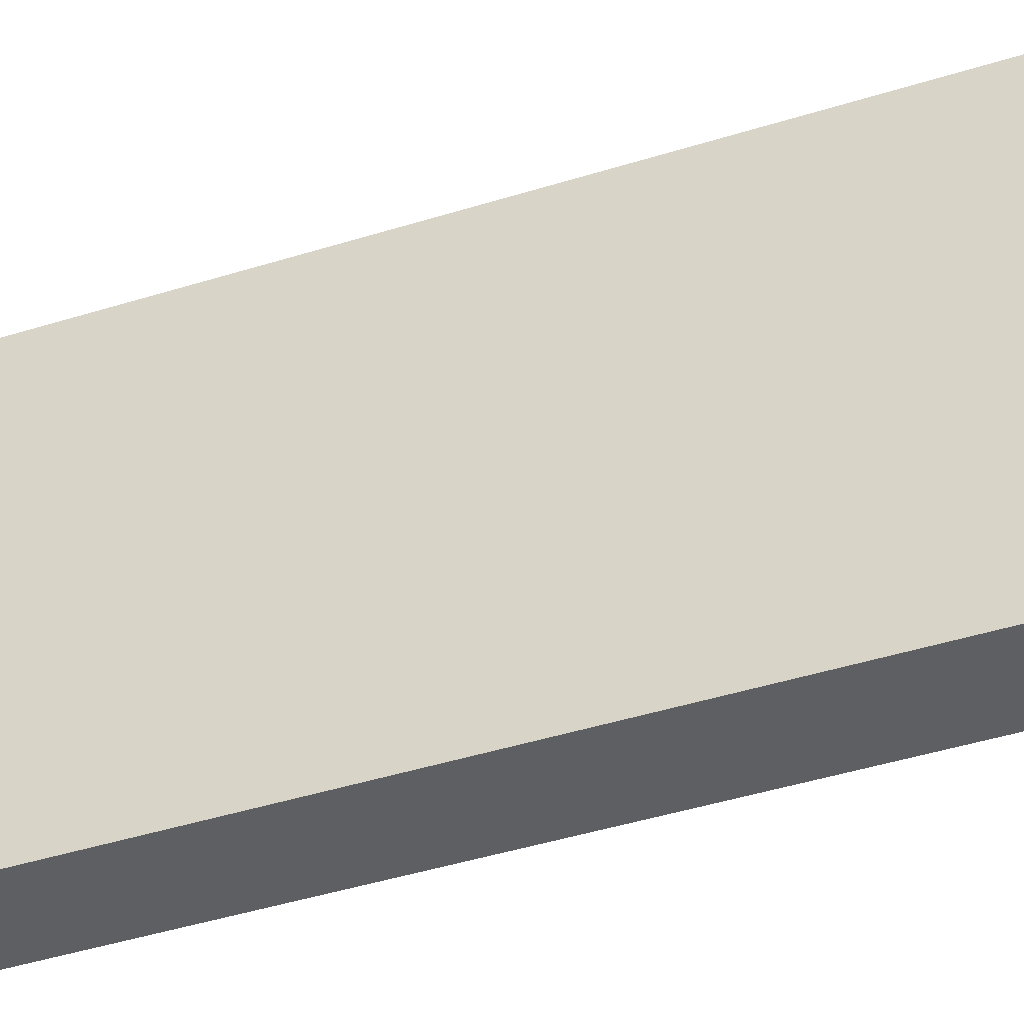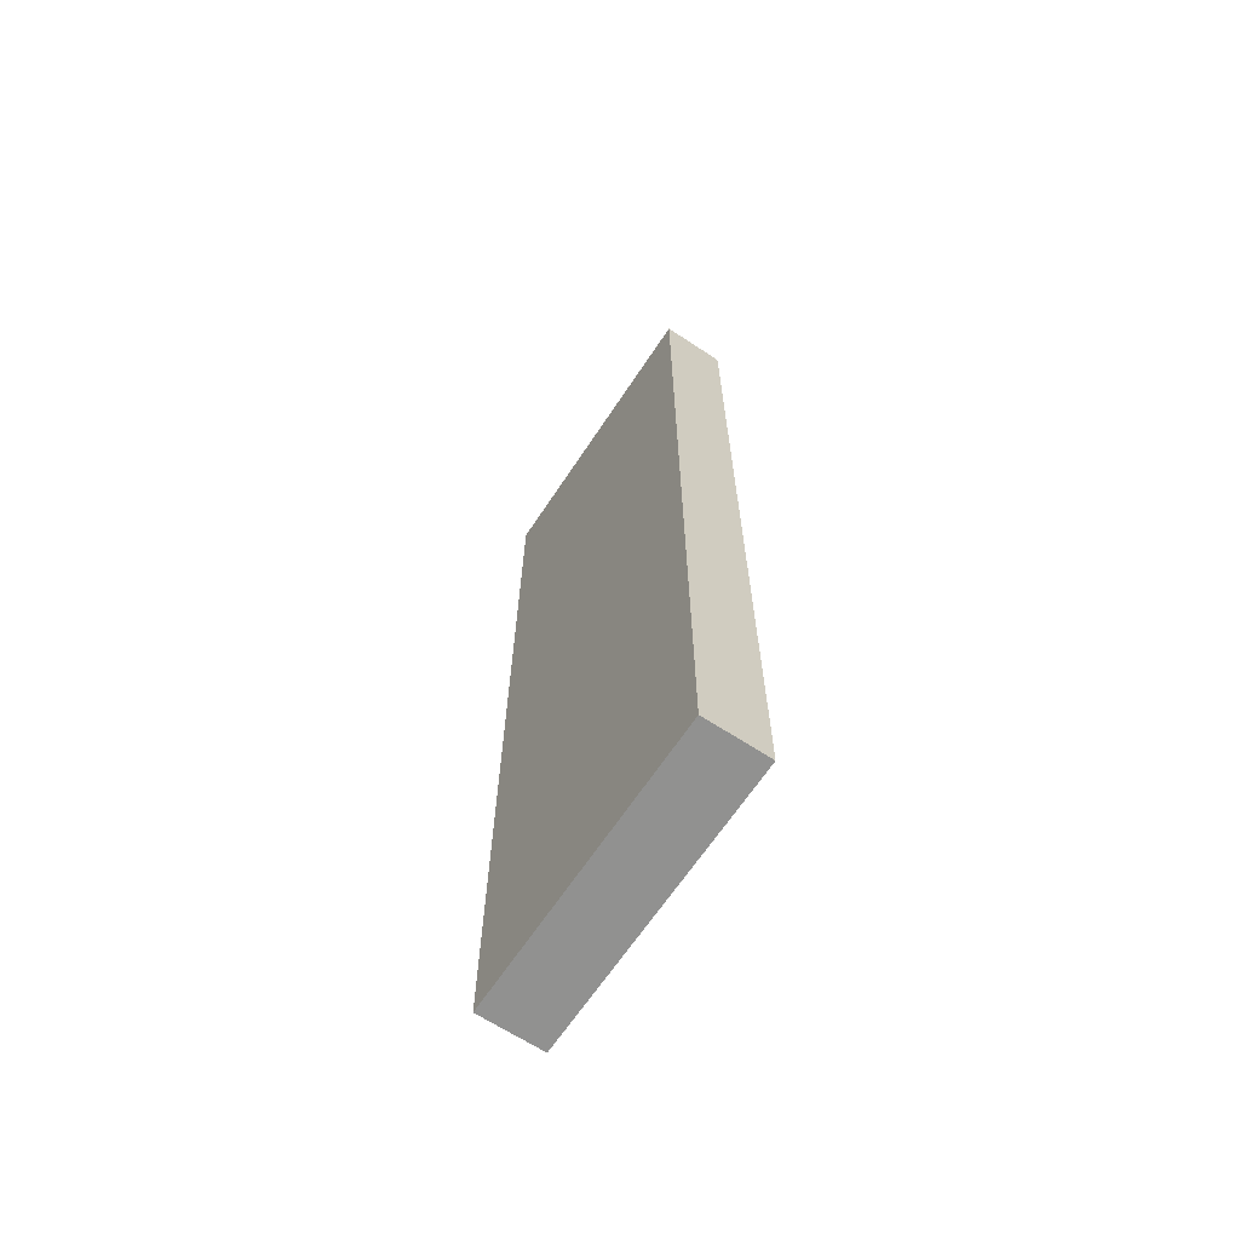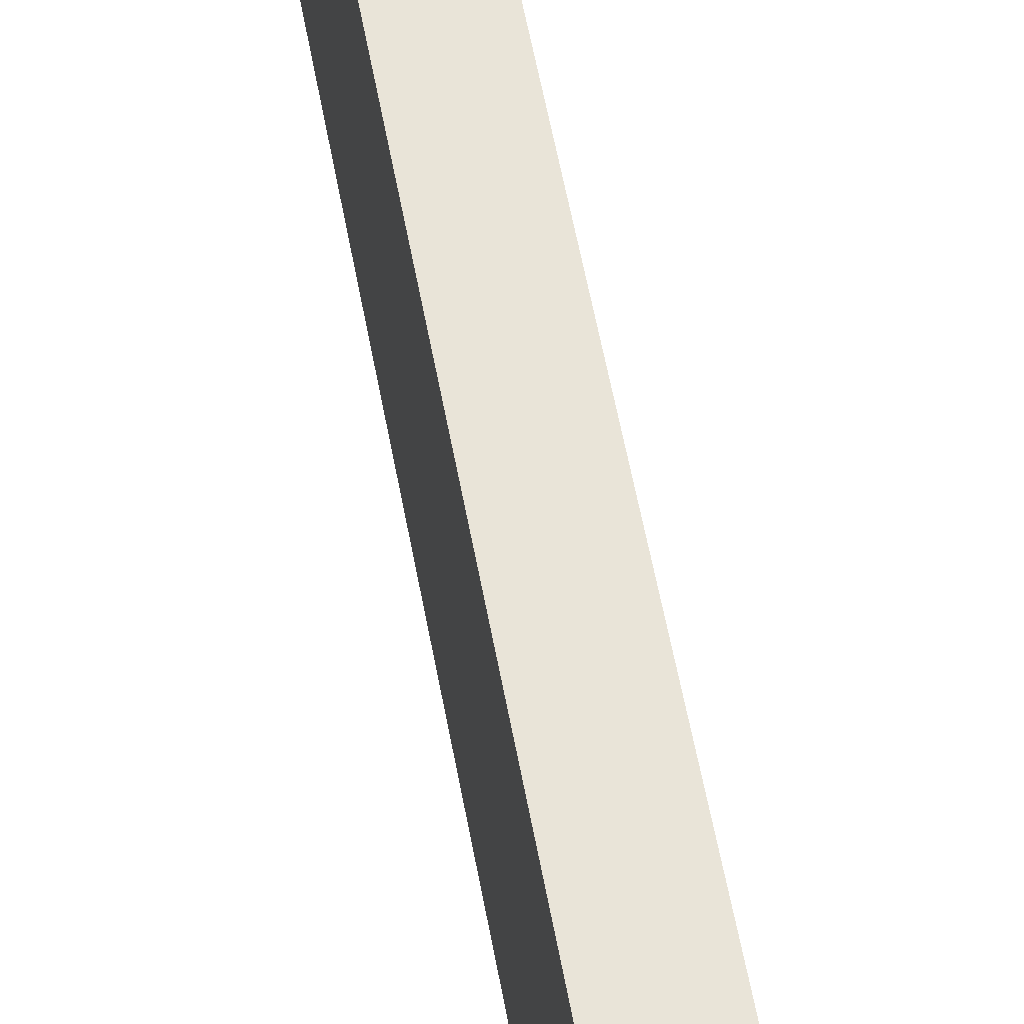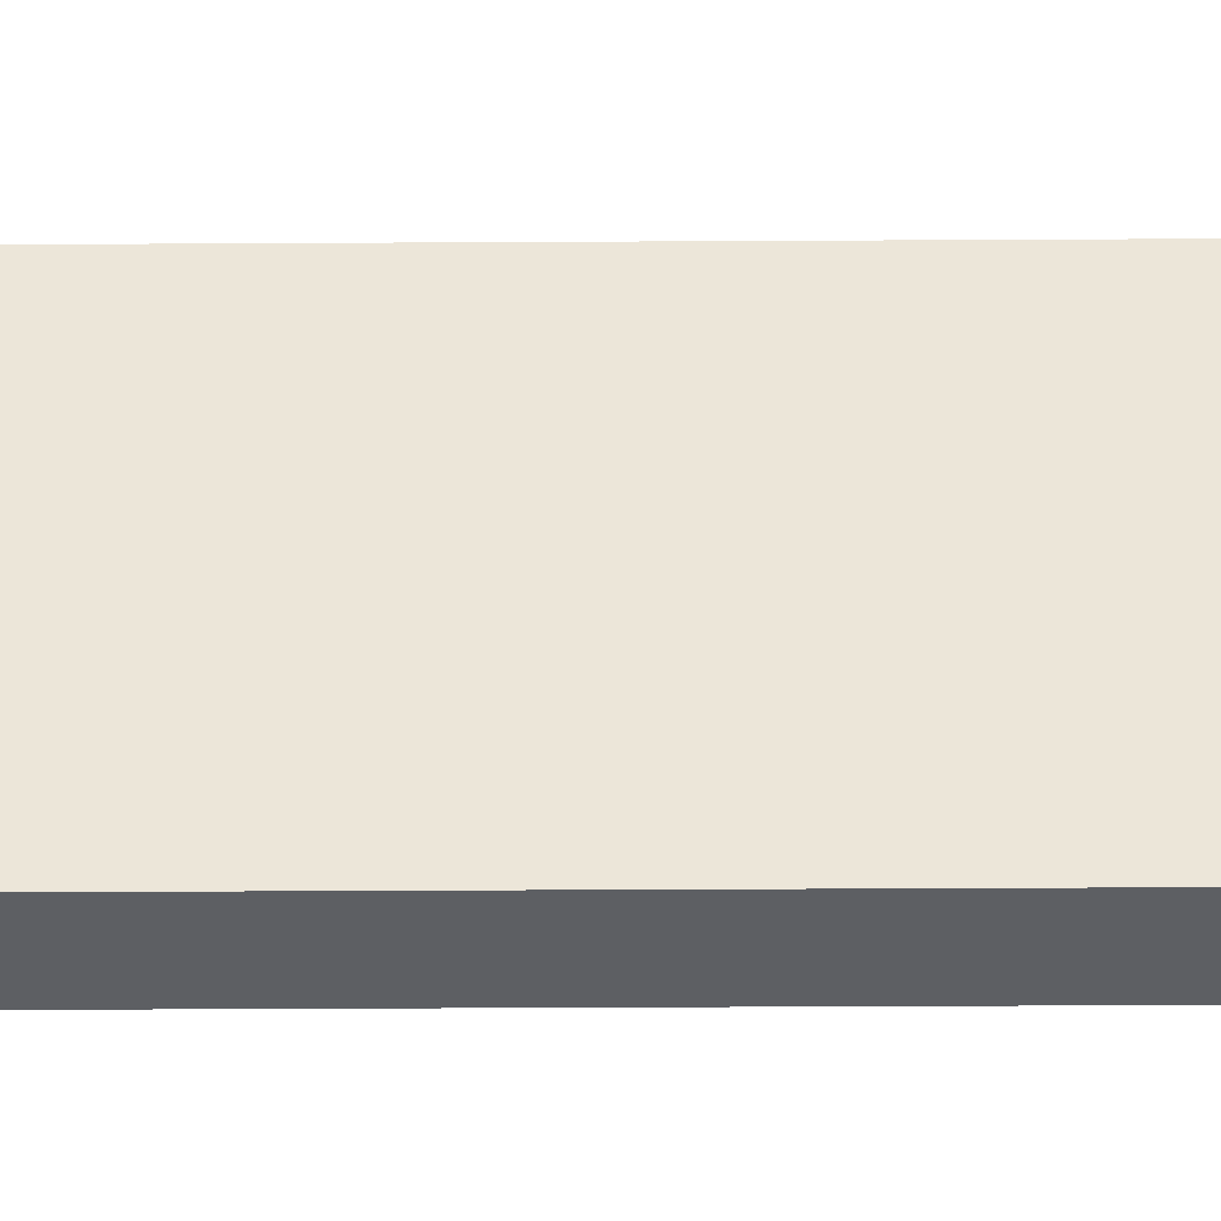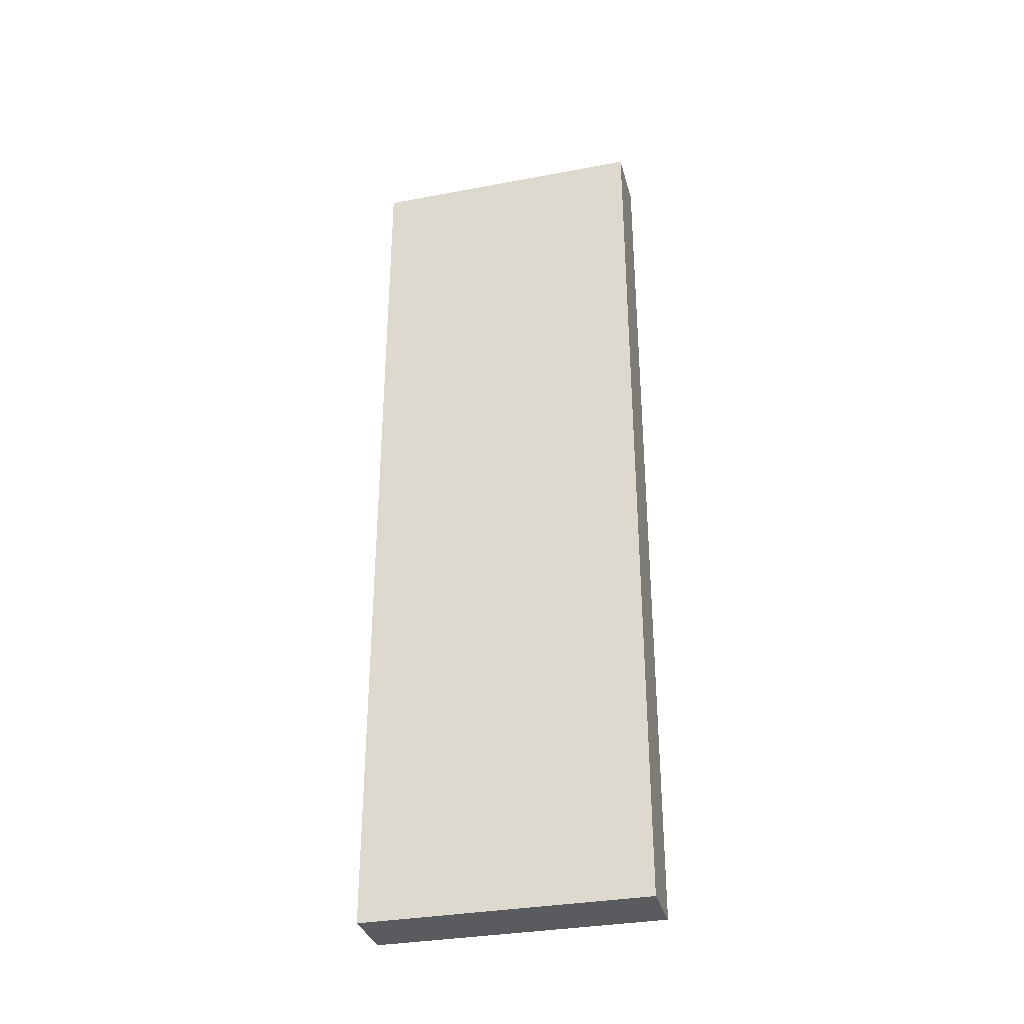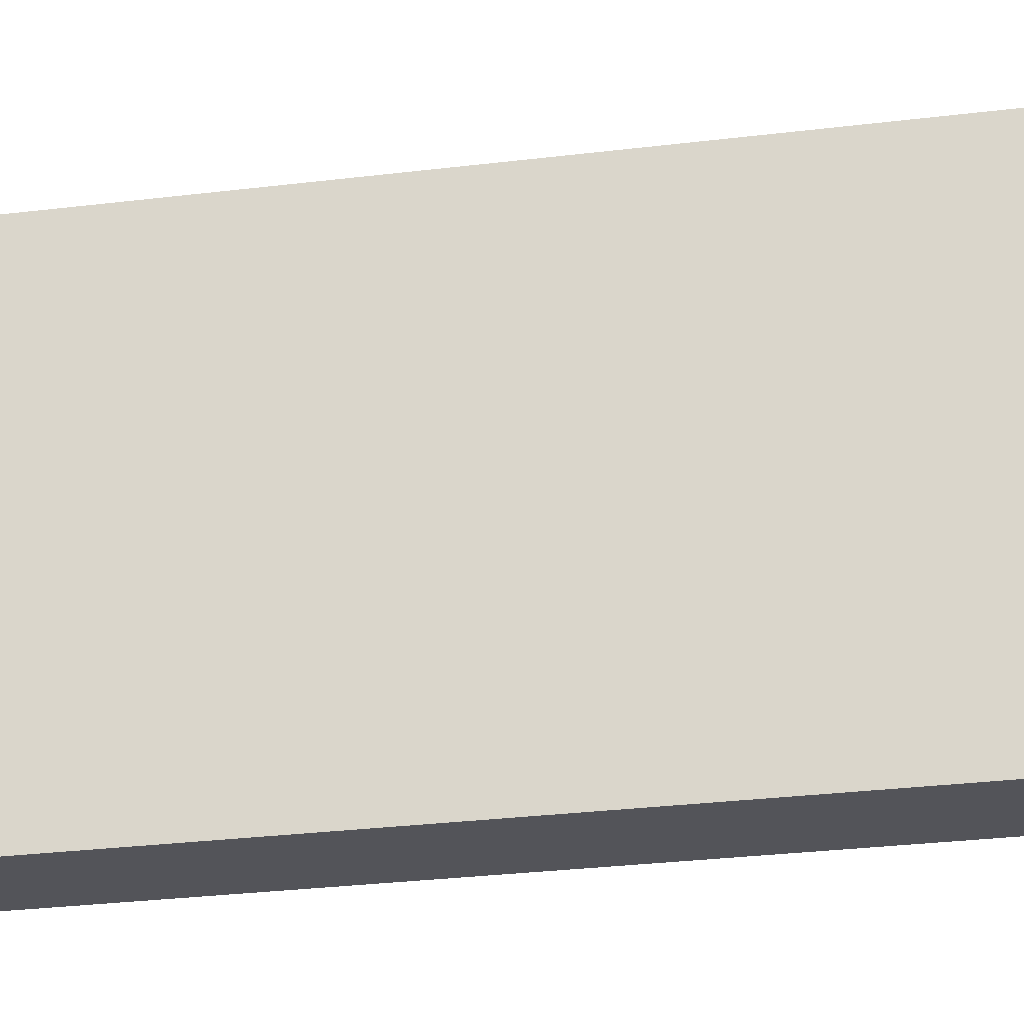
<metadata>
{"format":"obj","ext":"obj","renderer":"f3d","projection":"perspective","resolution":1024,"background":"white","views":[{"elev":-39.5,"azim":-68.1,"up":"+Z"},{"elev":-65.9,"azim":-33.5,"up":"+Y"},{"elev":60.7,"azim":-10.7,"up":"+Z"},{"elev":-40.3,"azim":-89.6,"up":"+Z"},{"elev":-33.3,"azim":-75.6,"up":"+Y"},{"elev":-23.9,"azim":-77.6,"up":"+Z"}]}
</metadata>
<code>
o MuralNeon002_Cube.002
v -0.2207 3.259 -3.222
v 0.2207 3.259 -3.222
v -0.2207 3.259 -5.222
v 0.2207 3.259 -5.222
v -0.2207 -3.184 -3.222
v 0.2207 -3.184 -3.222
v -0.2207 -3.184 -5.222
v 0.2207 -3.184 -5.222
v -0.2207 3.259 -4.316
v -0.2207 3.259 -4.129
v 0.2207 3.259 -4.129
v 0.2207 3.259 -4.316
v -0.2207 -3.184 -4.129
v -0.2207 -3.184 -4.316
v 0.2207 -3.184 -4.316
v 0.2207 -3.184 -4.129
v 0.2207 3.038 -4.405
v 0.2207 3.038 -5.133
v 0.2207 -2.963 -5.133
v 0.2207 -2.963 -4.039
v 0.2207 -2.963 -3.312
v 0.2207 3.038 -3.312
v 0.2207 3.038 -4.039
v 0.2207 -2.963 -4.405
v -0.05008 3.038 -4.405
v -0.05008 3.038 -5.133
v -0.05008 -2.963 -5.133
v -0.05008 -2.963 -4.039
v -0.05008 -2.963 -3.312
v -0.05008 3.038 -3.312
v -0.05008 3.038 -4.039
v -0.05008 -2.963 -4.405
v 0.2207 3.259 -4.769
v -0.2207 -3.184 -4.769
v -0.2207 3.259 -4.769
v 0.2207 -3.184 -4.769
v 0.2207 3.038 -4.769
v 0.2207 -2.963 -4.769
v 0.1126 3.038 -4.866
v 0.1126 -2.963 -4.866
v -0.2207 3.259 -3.675
v 0.2207 -3.184 -3.675
v 0.2207 3.259 -3.675
v -0.2207 -3.184 -3.675
v 0.2207 -2.963 -3.675
v 0.2207 3.038 -3.675
v 0.1126 -2.963 -3.579
v 0.1126 3.038 -3.579
f 35 33 4 3
f 3 4 8 7
f 44 42 6 5
f 5 6 2 1
f 41 44 5 1
f 12 15 24 17
f 2 6 21 22
f 15 12 11 16
f 35 34 14 9
f 9 14 13 10
f 34 36 15 14
f 14 15 16 13
f 41 43 11 10
f 10 11 12 9
f 22 21 29 30
f 38 19 27 40
f 36 8 19 38
f 8 4 18 19
f 43 2 22 46
f 16 11 23 20
f 42 16 20 45
f 33 12 17 37
f 19 18 26 27
f 17 24 32 25
f 46 22 30 48
f 45 20 28 47
f 37 17 25 39
f 20 23 31 28
f 18 37 39 26
f 4 33 37 18
f 15 36 38 24
f 24 38 40 32
f 7 8 36 34
f 3 7 34 35
f 9 12 33 35
f 21 45 47 29
f 23 46 48 31
f 6 42 45 21
f 11 43 46 23
f 1 2 43 41
f 10 13 44 41
f 13 16 42 44
f 47 48 30 29
f 40 39 25 32
f 27 26 39 40
f 28 31 48 47

</code>
